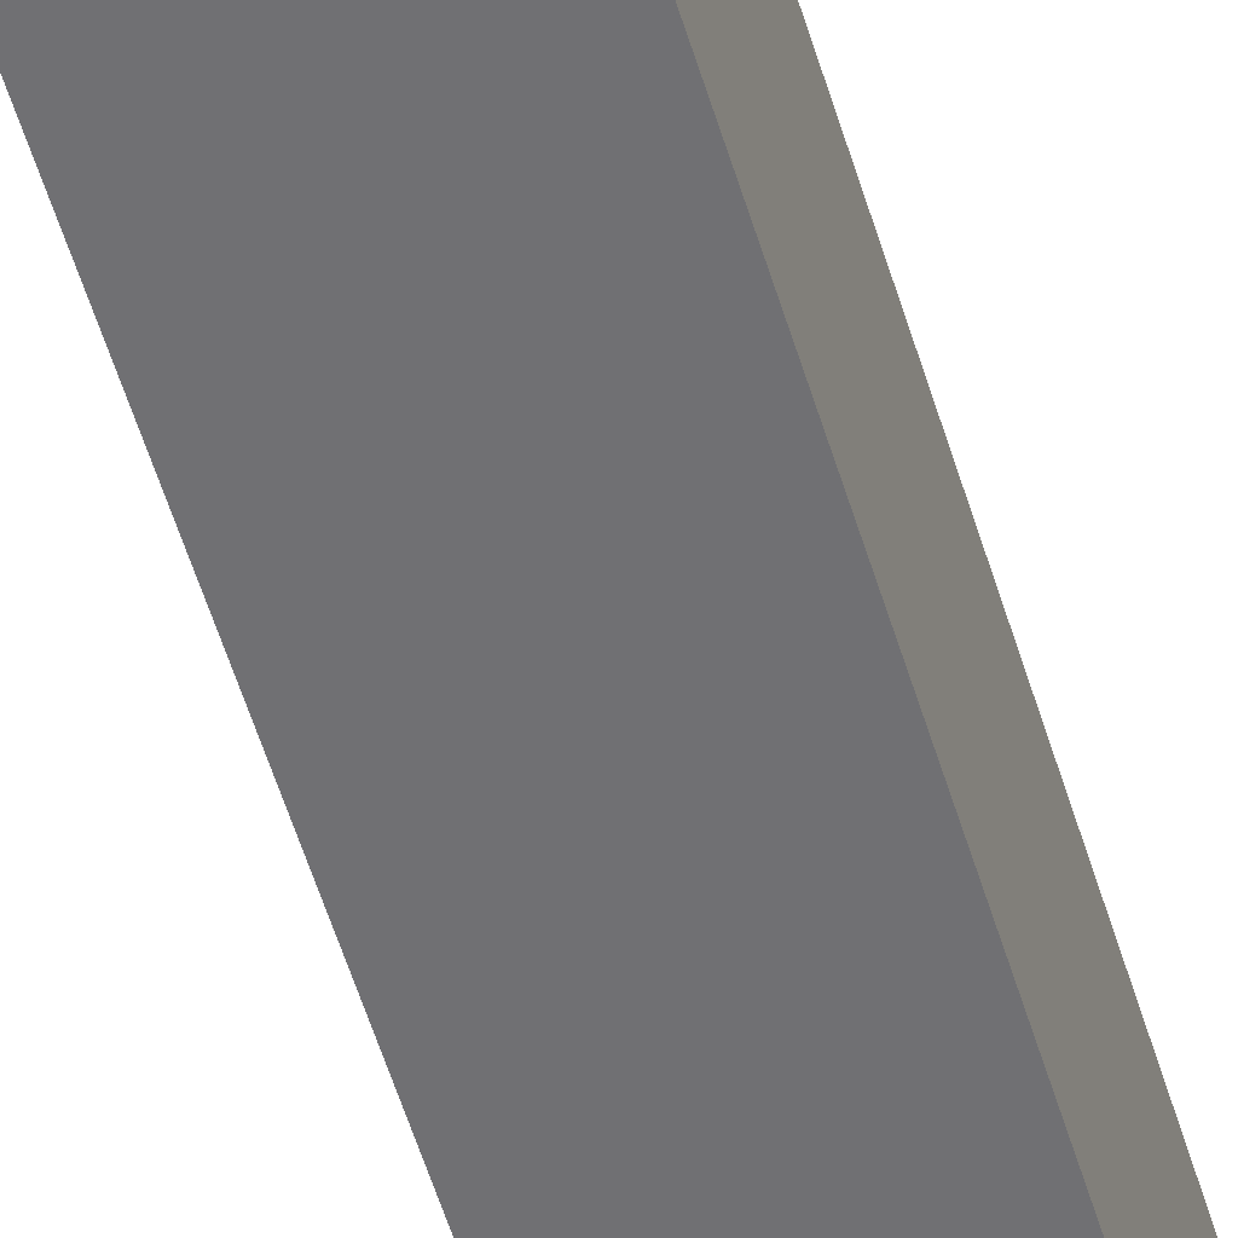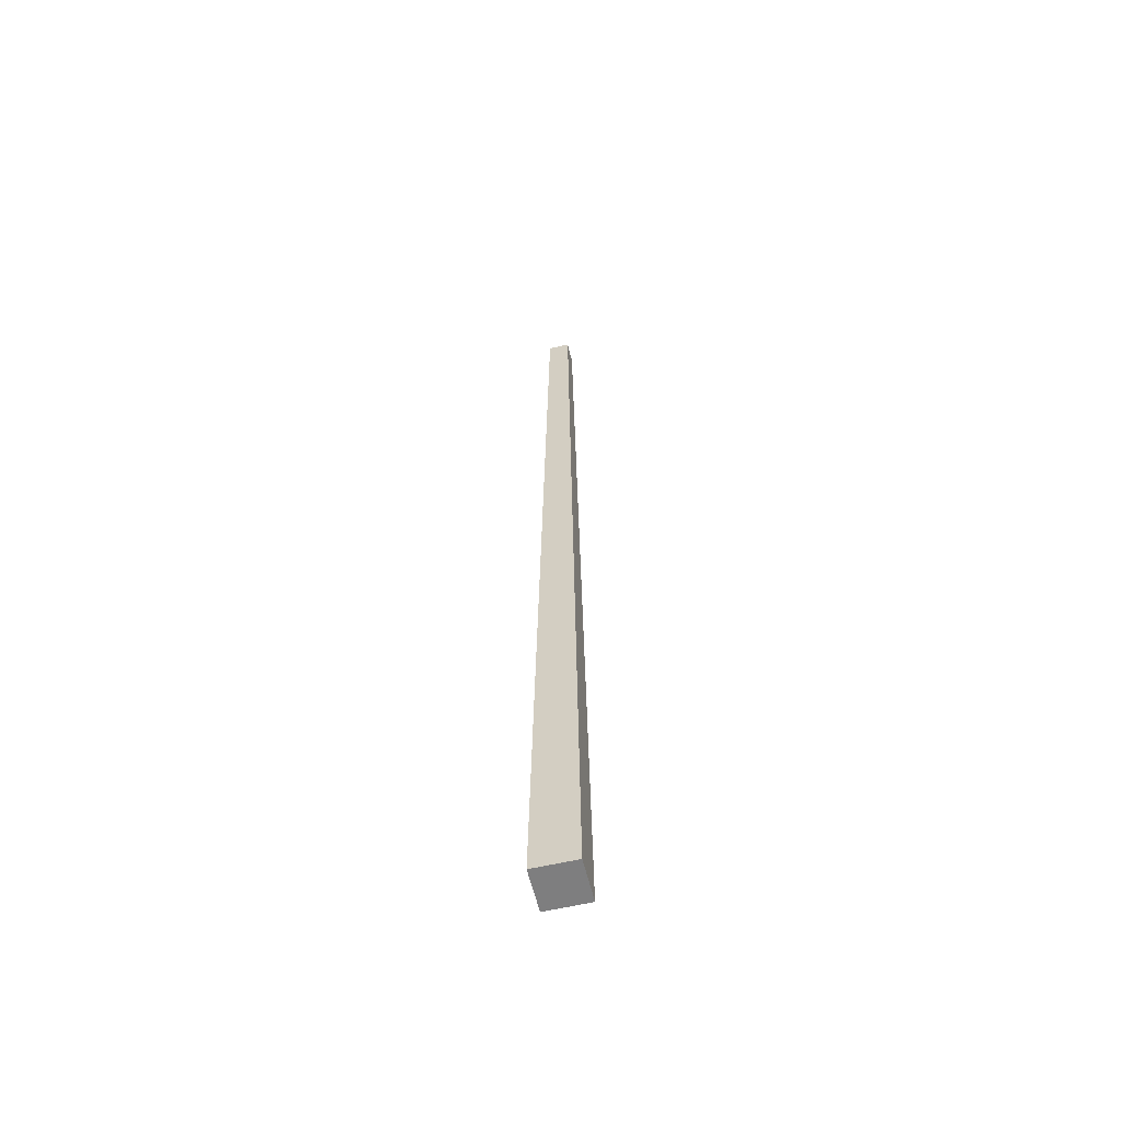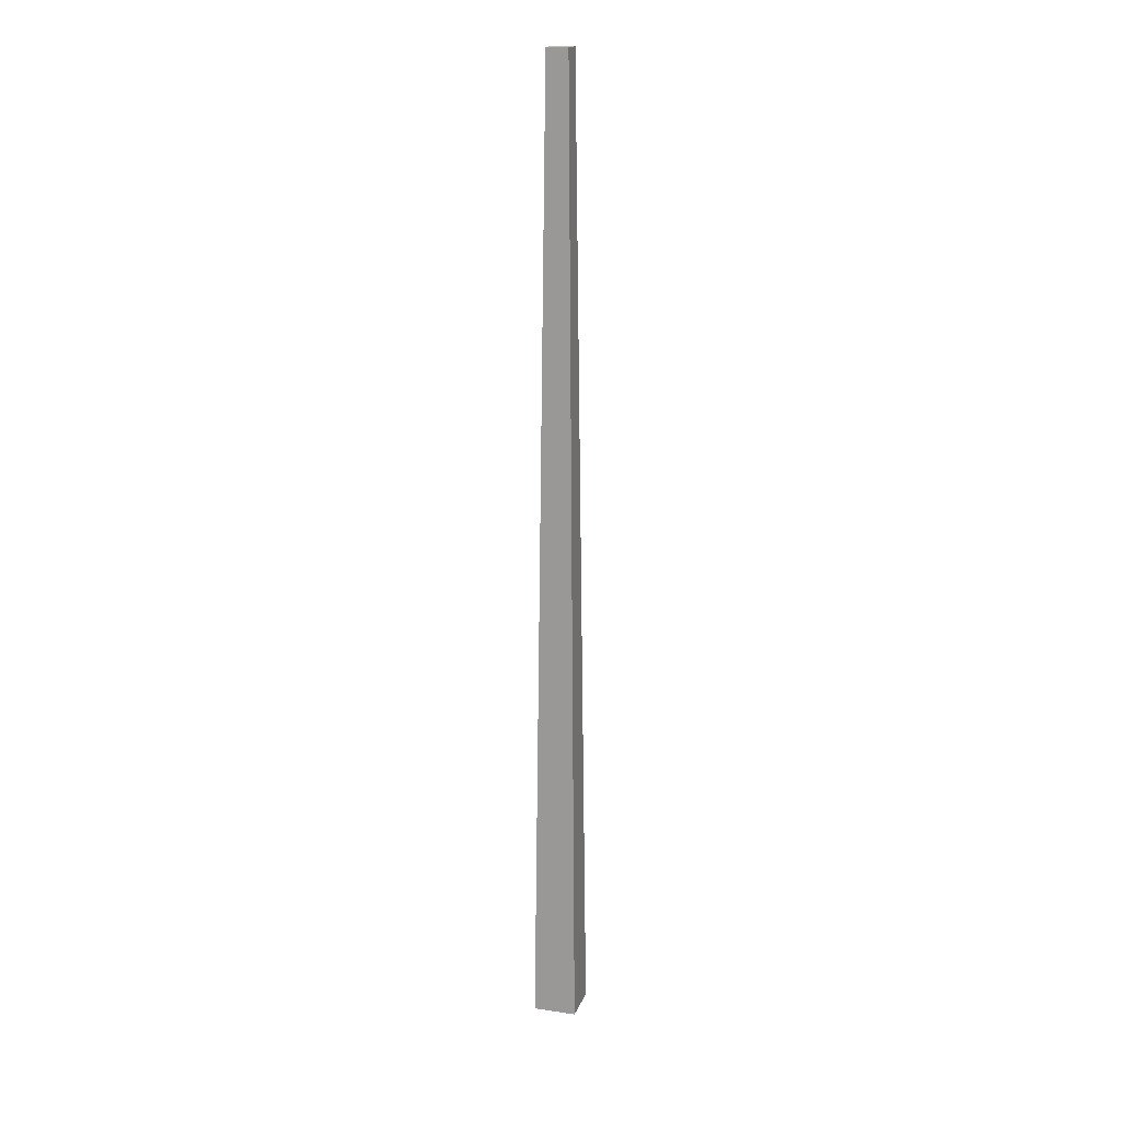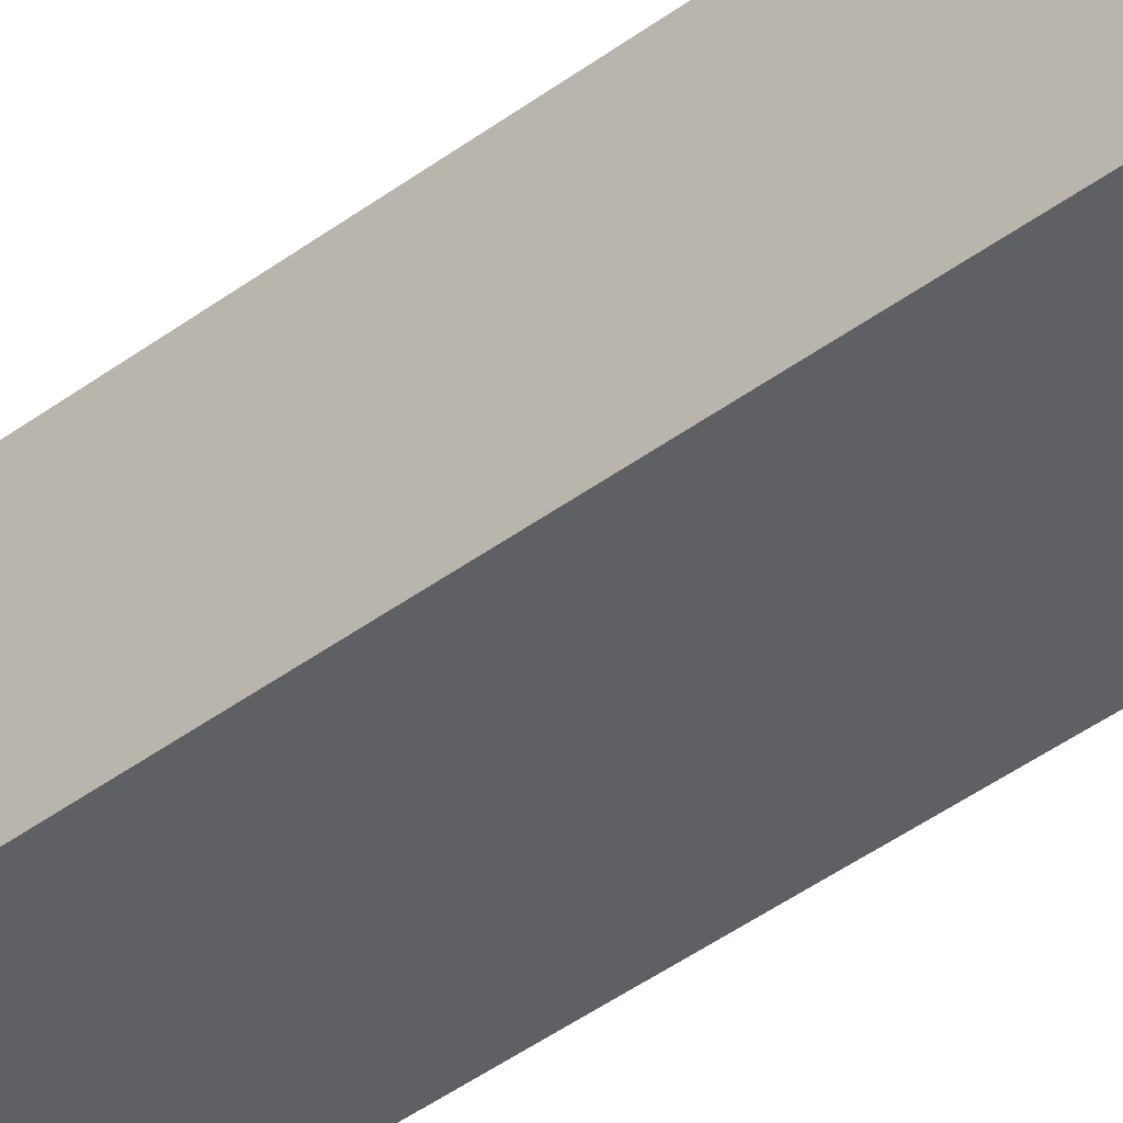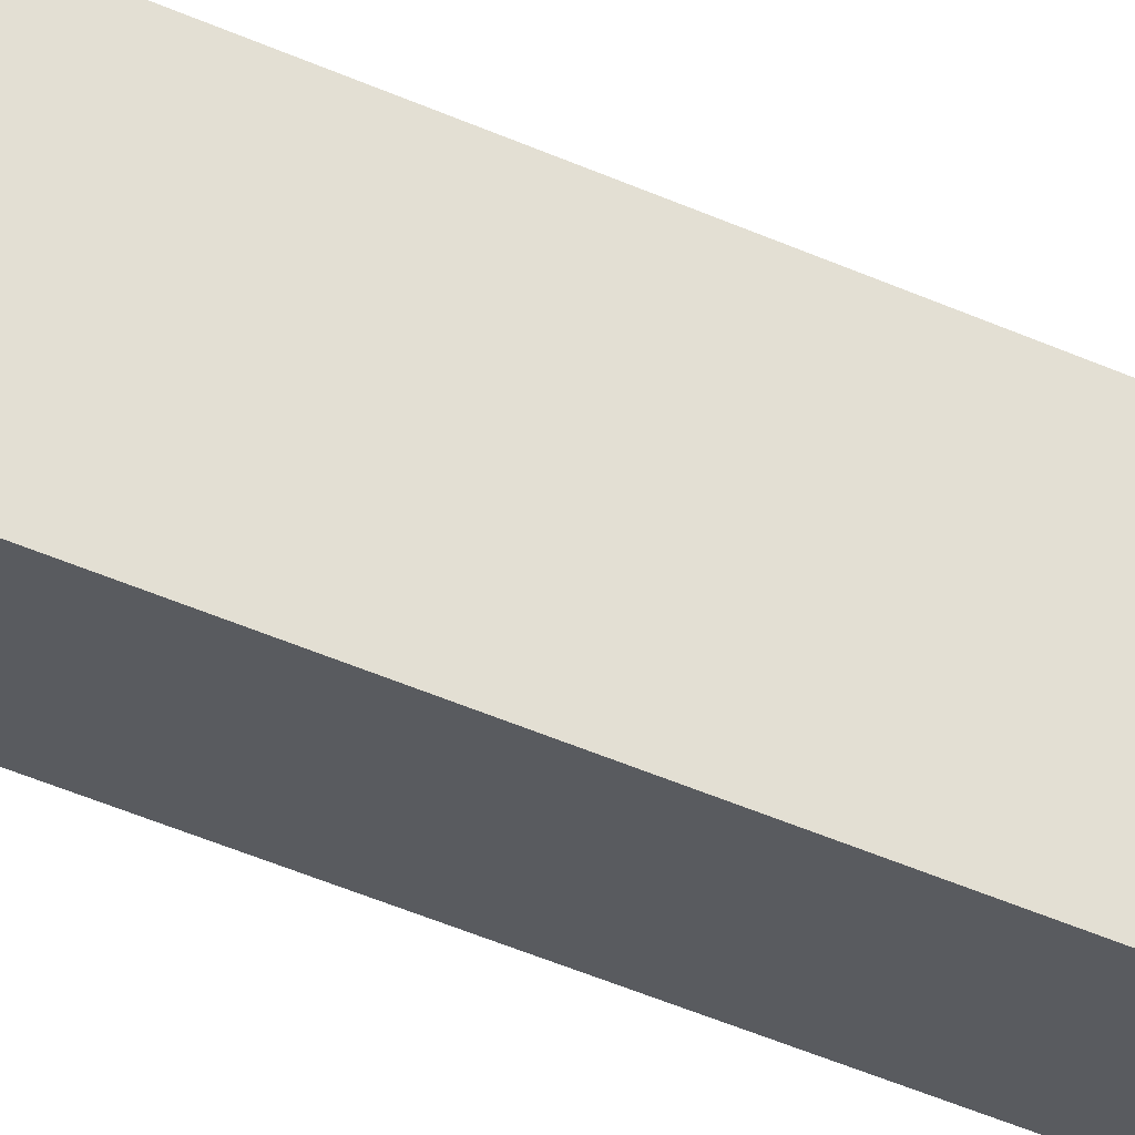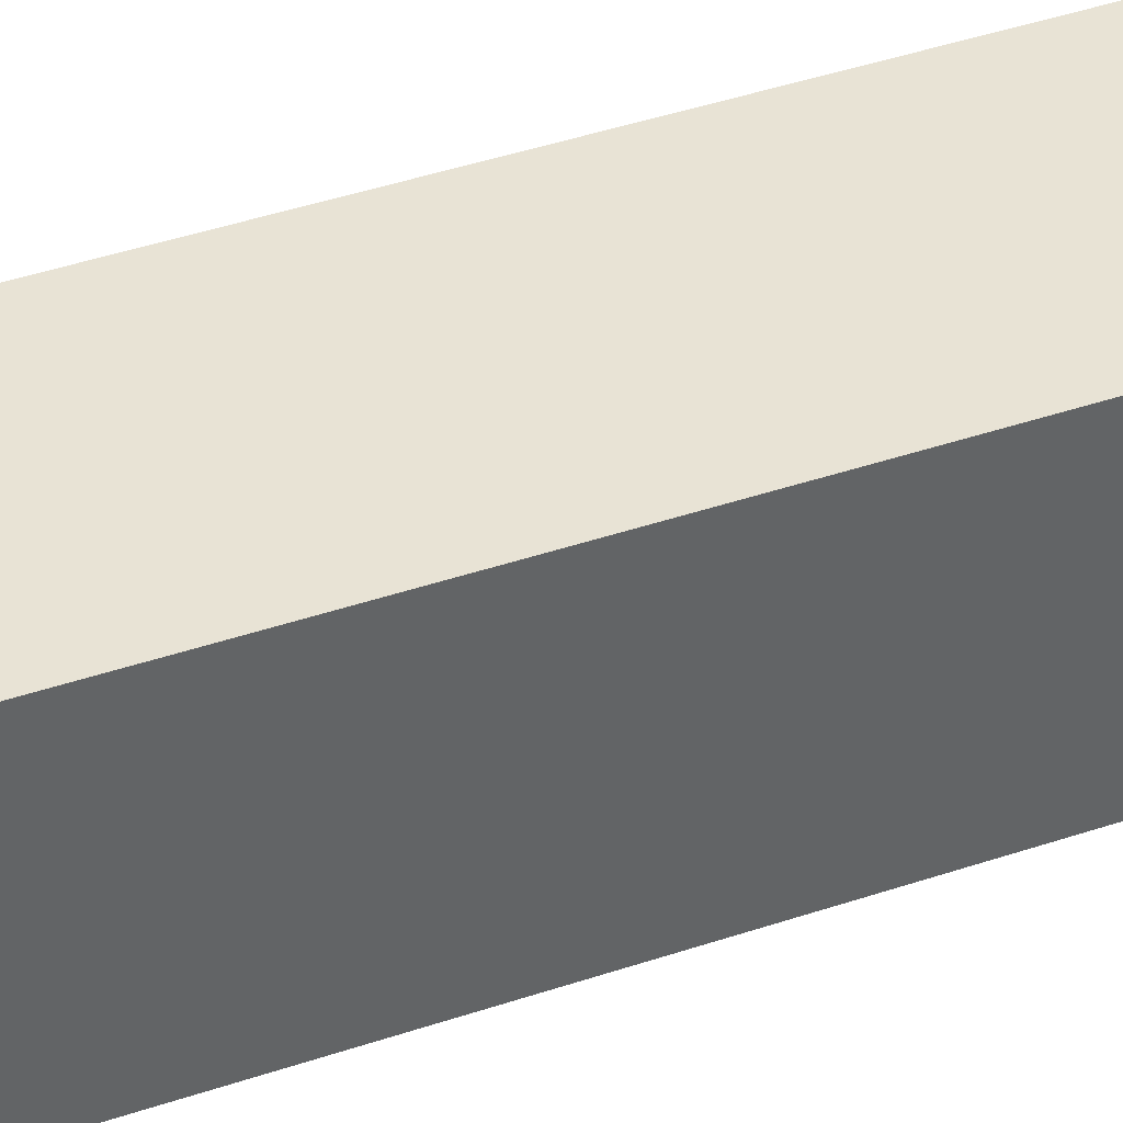
<metadata>
{"format":"obj","ext":"obj","renderer":"f3d","projection":"perspective","resolution":1024,"background":"white","views":[{"elev":-55.6,"azim":-163.3,"up":"+Y"},{"elev":-59.5,"azim":103.5,"up":"+Z"},{"elev":17.3,"azim":106.5,"up":"+Z"},{"elev":-43.4,"azim":131.3,"up":"+Y"},{"elev":66.9,"azim":-68.2,"up":"+Y"},{"elev":41.0,"azim":-112.6,"up":"+Y"}]}
</metadata>
<code>
g chopstick
v 0.005 0.005 0.225
v -0.005 0.005 0.225
v 0.005 0.015 0.225
v -0.005 0.015 0.225
v -0.01 0 -0.225
v 0.01 0 -0.225
v -0.01 0.02 -0.225
v 0.01 0.02 -0.225
f 3 2 1
f 2 3 4
f 7 6 5
f 6 7 8
f 7 3 8
f 3 7 4
f 3 6 8
f 6 3 1
f 2 7 5
f 7 2 4
f 1 5 6
f 5 1 2

</code>
